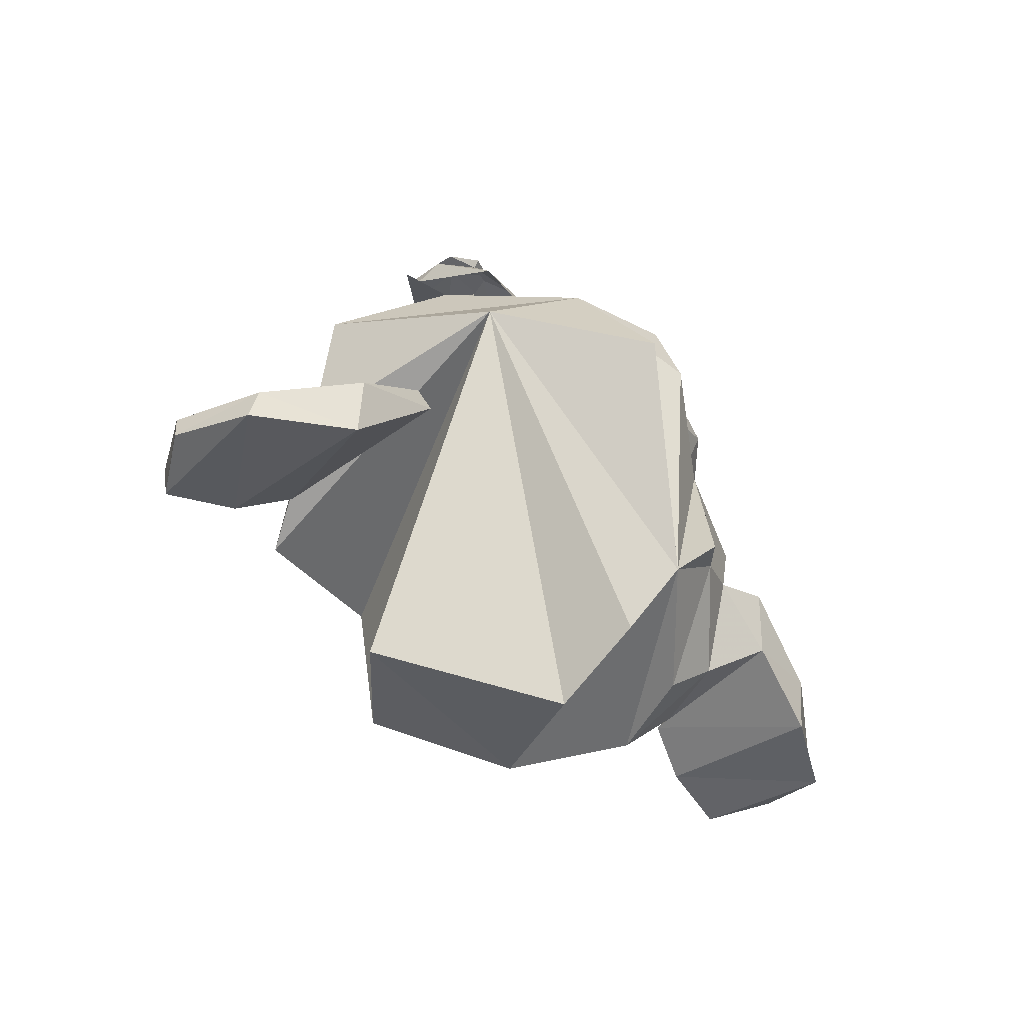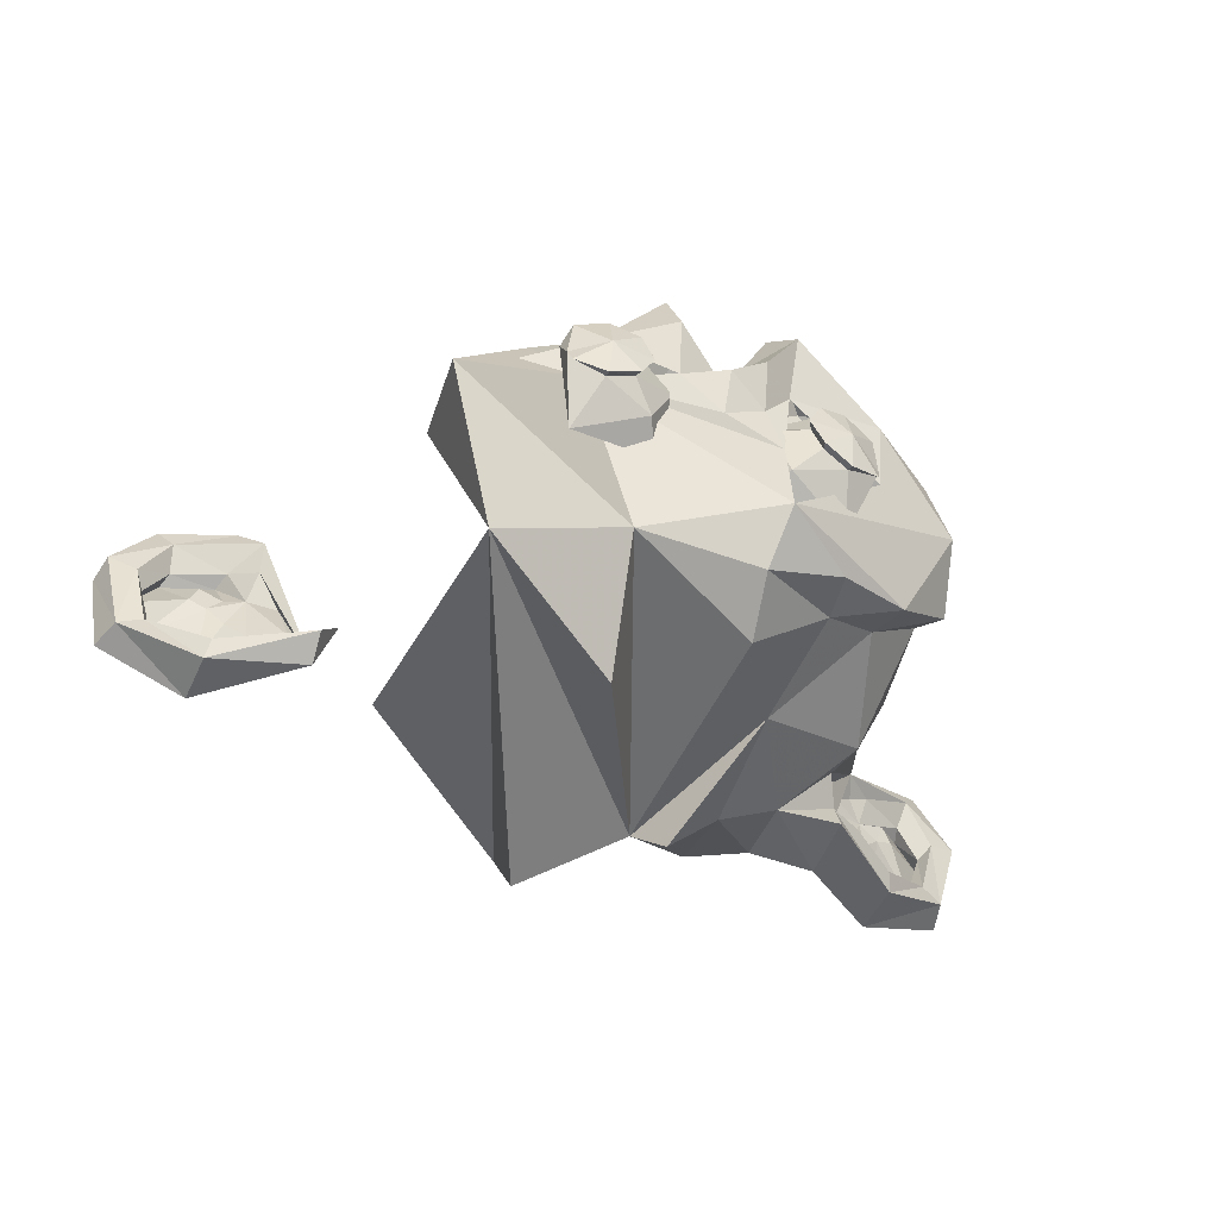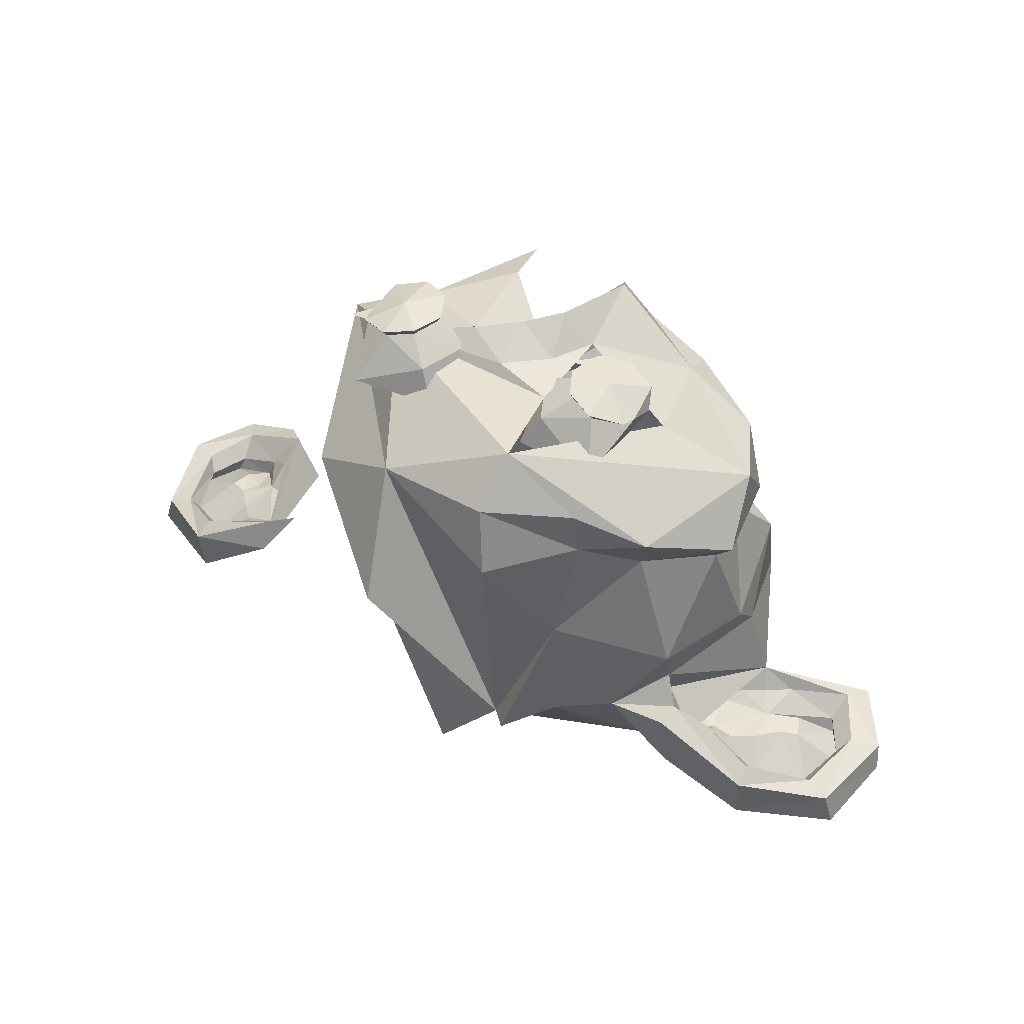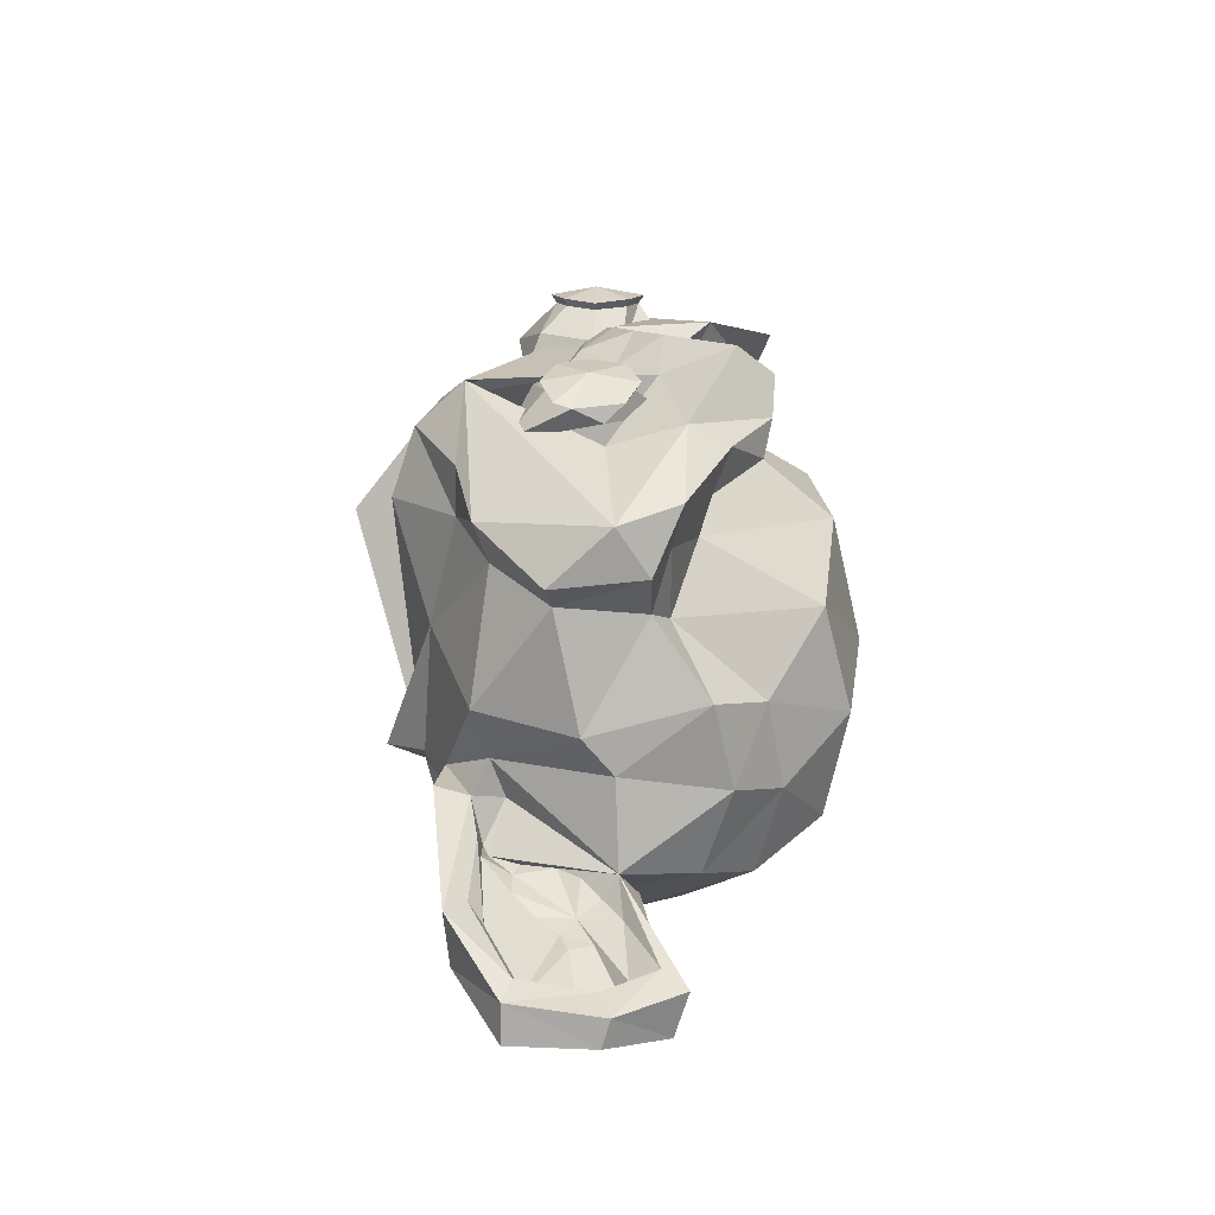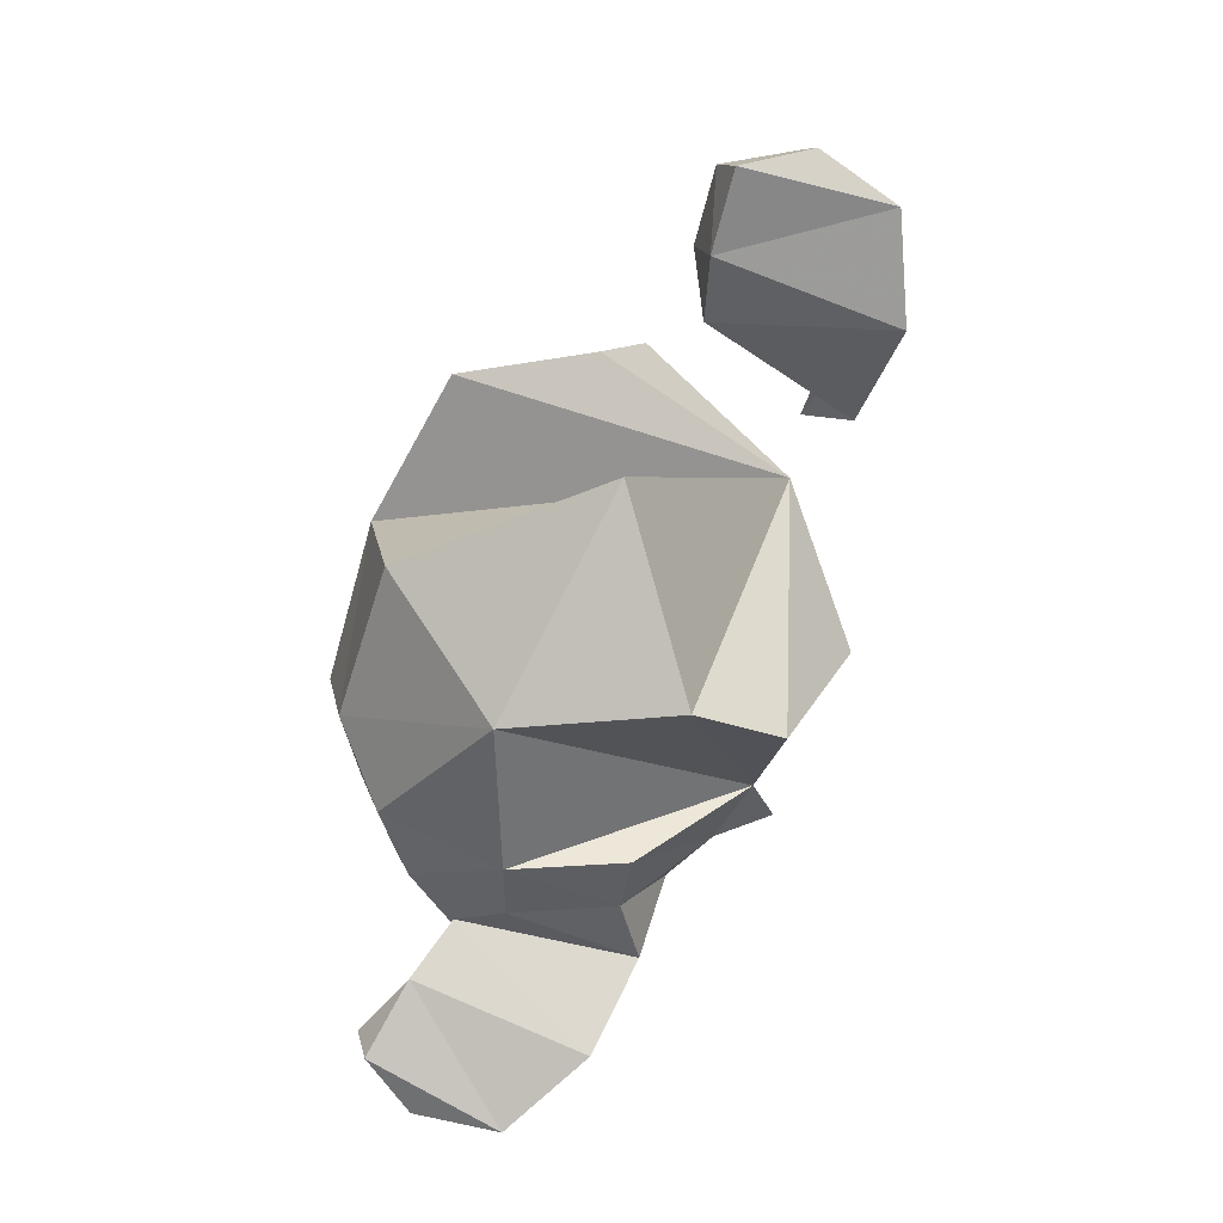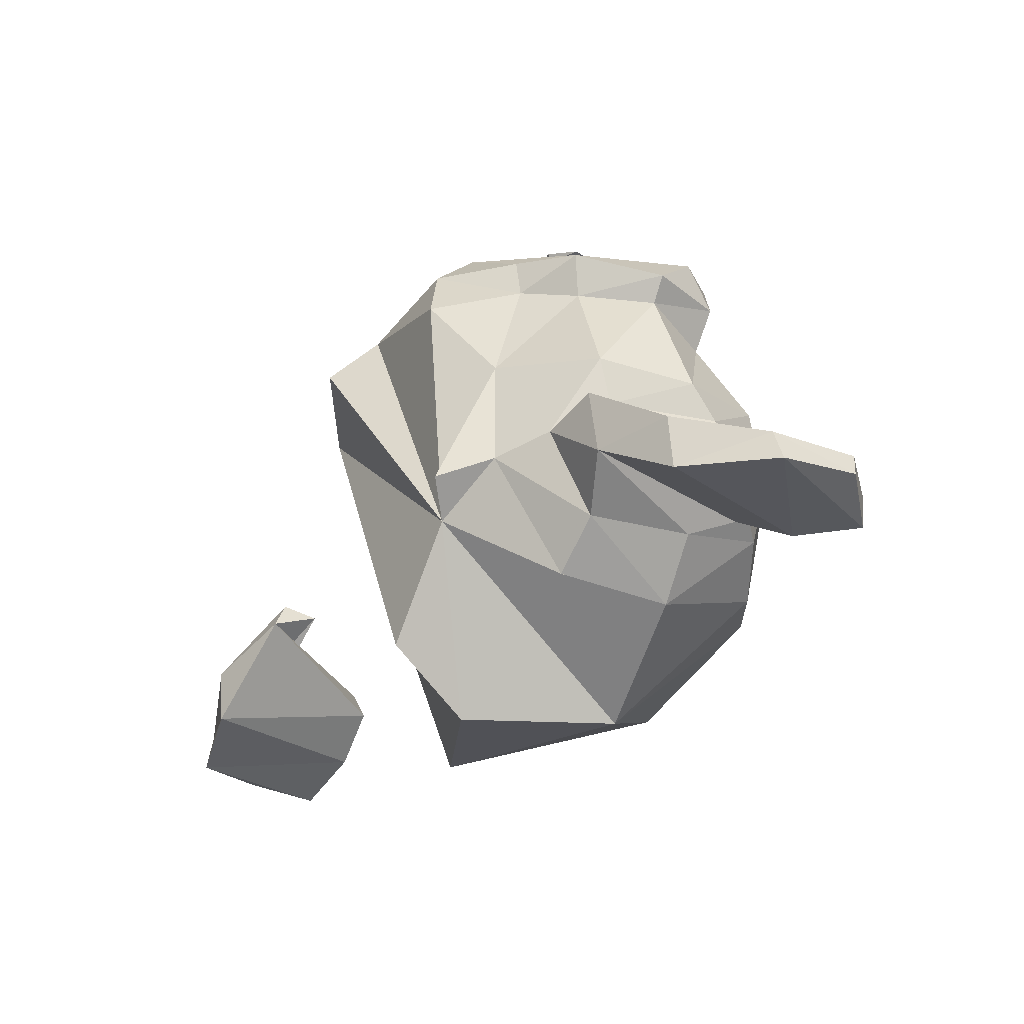
<metadata>
{"format":"obj","ext":"obj","renderer":"f3d","projection":"perspective","resolution":1024,"background":"white","views":[{"elev":-37.9,"azim":-47.8,"up":"+Z"},{"elev":-54.5,"azim":-24.0,"up":"+Y"},{"elev":49.2,"azim":29.6,"up":"+Z"},{"elev":25.2,"azim":91.3,"up":"+Z"},{"elev":-78.1,"azim":-112.4,"up":"+Z"},{"elev":-32.9,"azim":46.7,"up":"+Z"}]}
</metadata>
<code>
v 0.457 0.2031 0.7695
v -0.457 0.2031 0.7695
v 0.4004 0.02344 0.6582
v -0.4004 0.02344 0.6582
v 0.3516 0.1328 0.7812
v -0.3516 0.1328 0.7812
v 0.2734 0.1641 0.7969
v -0.2734 0.1641 0.7969
v 0.2031 0.09375 0.7422
v -0.2031 0.09375 0.7422
v 0.1562 0.05469 0.6484
v -0.1562 0.05469 0.6484
v 0.1406 0.2422 0.7422
v -0.1406 0.2422 0.7422
v 0.2422 0.2422 0.7969
v -0.2422 0.2422 0.7969
v 0.2734 0.3281 0.7969
v -0.2734 0.3281 0.7969
v 0.1406 0.3164 0.6992
v -0.1406 0.3164 0.6992
v 0.2539 0.4453 0.6836
v -0.2539 0.4453 0.6836
v 0.3516 0.3594 0.7812
v -0.3516 0.3594 0.7812
v 0.4641 0.2838 0.7336
v -0.4641 0.2838 0.7336
v 0.4453 0.3359 0.7812
v -0.4453 0.3359 0.7812
v 0.3516 0.375 0.8047
v -0.3516 0.375 0.8047
v 0.2656 0.3359 0.8203
v -0.2656 0.3359 0.8203
v 0.2266 0.2422 0.8203
v -0.2266 0.2422 0.8203
v 0.2656 0.1562 0.8203
v -0.2656 0.1562 0.8203
v 0.3516 0.2422 0.8281
v -0.3516 0.2422 0.8281
v 0.3516 0.1172 0.8047
v -0.3516 0.1172 0.8047
v 0.4453 0.1562 0.7812
v -0.4453 0.1562 0.7812
v 0 0.4297 0.7422
v 0 0.3516 0.8203
v 0 0.4062 0.6016
v 0 0.5703 0.5703
v 0 0.8984 -0.5469
v 0.2305 0.5 -0.7773
v 0 0.07031 -0.8281
v 0.6328 -0.03906 0.5391
v 0.8281 0.1484 0.4453
v 0.793 0.3164 0.5977
v 0.7109 0.4844 0.625
v 0.4922 0.6016 0.6875
v 0.2578 0.7109 0.6758
v -0.3843 0.2373 0.6977
v 0.1562 0.7188 0.7578
v -0.1562 0.7188 0.7578
v 0.0625 0.4922 0.75
v -0.1328 0.5547 0.8008
v 0.2036 0.4167 0.7695
v 0.125 0.3047 0.7656
v -0.3588 0.3974 0.7349
v 0.418 -0.09375 0.6016
v 0.5023 0.4906 0.7494
v 0.2031 0.6172 0.8516
v 0.1016 0.4297 0.8438
v 0.1947 -0.0835 0.7491
v 0 0.2109 0.7656
v 0.1758 -0.2187 0.6152
v 0.5125 0.2866 0.6924
v 0.1794 0.1587 0.7561
v -0.5586 0.248 0.6758
v -0.1367 0.2935 0.7832
v 0.1094 0.4609 0.6094
v -0.1094 0.4609 0.6094
v -0.2656 0.6758 0.6055
v 0.3359 0.6875 0.5938
v 0.4844 0.5547 0.5547
v -0.4844 0.5547 0.5547
v 0.6797 0.4531 0.4922
v -0.6797 0.4531 0.4922
v 0.7969 0.4062 0.4609
v 0.7734 0.1641 0.375
v 0.6016 0 0.4141
v 0.4375 -0.09375 0.4688
v -0.4917 -0.07008 0.3495
v 0 0.8984 0.2891
v 0 0.9844 -0.07812
v 0 -0.1953 -0.6719
v 0.8516 0.2344 0.05469
v 0.8594 0.3203 -0.04688
v 0.7734 0.2656 -0.4375
v -0.4609 0.4375 -0.7031
v 0.7344 -0.04688 0.07031
v 0.5938 -0.125 -0.1641
v 0.6406 -0.007812 -0.4297
v 0.2227 -0.2168 -0.3477
v -0.1035 -0.4219 0.2598
v 0.2188 -0.2812 0.4297
v -0.1773 -0.173 0.567
v 0.2969 -0.3125 -0.2656
v 0.4531 0.8672 -0.3828
v 0.4531 0.9297 -0.07031
v -0.4531 0.9297 -0.07031
v 0.4531 0.8516 0.2344
v -0.4531 0.8516 0.2344
v 0.4609 0.5234 0.4297
v -0.4609 0.5234 0.4297
v 0.7266 0.4062 0.3359
v 0.6328 0.4531 0.2812
v 0.6406 0.7031 0.05469
v -0.6367 0.5781 0.168
v 0.7969 0.5625 0.125
v 0.7969 0.6172 -0.1172
v 0.6406 0.75 -0.1953
v 0.6406 0.6797 -0.4453
v 0.7969 0.5391 -0.3594
v 0.6172 0.3281 -0.5859
v 0.4844 0.02344 -0.5469
v 0.4062 -0.1719 0.1484
v 0.4297 -0.1953 -0.2109
v 0.7734 -0.1406 -0.125
v 1.039 -0.1016 -0.3281
v -1.039 -0.1016 -0.3281
v 1.281 0.05469 -0.4297
v -1.281 0.05469 -0.4297
v 1.352 0.3203 -0.4219
v -1.352 0.3203 -0.4219
v 1.234 0.5078 -0.4219
v -1.234 0.5078 -0.4219
v -1.023 0.4766 -0.3125
v -0.9531 0.4102 -0.2617
v 1.188 0.4375 -0.3906
v -1.188 0.4375 -0.3906
v 1.266 0.2891 -0.4062
v -1.266 0.2891 -0.4062
v 1.211 0.07812 -0.4062
v -1.211 0.07812 -0.4062
v 1.031 -0.03906 -0.3047
v -1.031 -0.03906 -0.3047
v 0.7734 -0.04688 -0.1523
v -0.7734 -0.04688 -0.1523
v -0.9453 0.3047 -0.2891
v 0.8828 -0.02344 -0.2109
v 1.039 0 -0.3672
v -1.039 0 -0.3672
v 1.188 0.09375 -0.4453
v -1.188 0.09375 -0.4453
v 1.234 0.25 -0.4453
v -1.234 0.25 -0.4453
v 1.172 0.3594 -0.4375
v -1.172 0.3594 -0.4375
v 1.023 0.3438 -0.3594
v -1.023 0.3438 -0.3594
v -0.8335 0.0498 -0.2778
v -0.8438 0.01562 -0.2734
v 0.8125 -0.01562 -0.2734
v 0.7266 0 -0.07031
v 0.7188 0.03906 -0.1875
v -0.7188 0.03906 -0.1875
v 0.8906 0.2344 -0.3203
v 0.8281 0 -0.2969
v 0.8281 0.07812 -0.3203
v 0.9299 0.3305 -0.2836
v 0.8438 0.1719 -0.3203
v -0.8672 0.2031 -0.3203
v -1.039 0.3281 -0.4141
v 1.188 0.3438 -0.4844
v -1.188 0.3438 -0.4844
v 1.258 0.2422 -0.4922
v -1.258 0.2422 -0.4922
v 1.211 0.08594 -0.4844
v -1.211 0.08594 -0.4844
v 1.047 0 -0.4219
v -1.047 0 -0.4219
v 0.8828 -0.01562 -0.2656
v -0.8828 -0.01562 -0.2656
v 0.9531 0.2891 -0.3438
v -0.957 0.2305 -0.3477
v 0.8711 0.0625 -0.3242
v 0.9375 0.0625 -0.3359
v -0.9375 0.0625 -0.3359
v 1 0.125 -0.3672
v -1 0.125 -0.3672
v 0.9941 0.2266 -0.373
v -1.016 0.2344 -0.375
v 1.055 0.1875 -0.3828
v -1.055 0.1875 -0.3828
v 1.109 0.2109 -0.3906
v -1.109 0.2109 -0.3906
v 1.086 0.2734 -0.3906
v -1.086 0.2734 -0.3906
v 1.023 0.4375 -0.4844
v -1.023 0.4375 -0.4844
v 1.25 0.4688 -0.5469
v -1.25 0.4688 -0.5469
v 1.367 0.2969 -0.5
v -1.367 0.2969 -0.5
v 1.312 0.05469 -0.5312
v -1.312 0.05469 -0.5312
v 1.039 -0.08594 -0.4922
v -1.039 -0.08594 -0.4922
v 0.7891 -0.125 -0.3281
v -0.7624 -0.09076 -0.2408
v 0.8594 0.3828 -0.3828
v -0.8594 0.3828 -0.3828
f 1 3 25
f 4 2 26
f 5 9 3
f 10 6 4
f 13 11 9
f 14 12 20
f 7 13 9
f 14 8 10
f 15 19 13
f 20 16 14
f 23 19 17
f 24 20 22
f 25 21 23
f 26 2 28
f 23 27 25
f 24 28 30
f 17 29 23
f 18 30 32
f 15 31 17
f 16 32 34
f 15 35 33
f 36 16 34
f 7 39 35
f 40 8 36
f 5 41 39
f 42 6 40
f 37 41 1
f 2 42 38
f 39 41 37
f 38 42 40
f 37 35 39
f 40 36 38
f 37 33 35
f 36 34 38
f 37 31 33
f 34 32 38
f 37 29 31
f 32 30 38
f 37 27 29
f 30 28 38
f 37 1 27
f 28 2 38
f 70 64 68
f 50 52 68
f 53 65 52
f 54 65 53
f 57 65 55
f 58 63 60
f 59 66 57
f 43 67 59
f 43 74 44
f 63 74 60
f 61 65 66
f 72 56 68
f 67 62 61
f 62 69 72
f 72 69 56
f 56 69 74
f 68 101 70
f 101 68 56
f 62 72 61
f 65 61 71
f 43 75 45
f 76 43 45
f 59 55 75
f 77 60 76
f 54 78 55
f 56 77 80
f 53 79 54
f 56 80 82
f 53 83 81
f 101 56 82
f 51 83 52
f 51 85 84
f 50 86 85
f 99 101 87
f 98 90 49
f 87 98 99
f 84 95 91
f 94 49 87
f 106 89 88
f 107 89 105
f 89 103 47
f 87 89 47
f 94 47 48
f 81 110 111
f 87 82 113
f 111 114 112
f 112 115 116
f 116 118 117
f 119 118 93
f 48 117 119
f 103 116 117
f 104 112 116
f 113 105 87
f 106 111 112
f 81 108 79
f 82 109 113
f 108 88 46
f 109 88 107
f 75 78 79
f 77 76 80
f 75 108 46
f 109 76 46
f 45 75 46
f 46 76 45
f 84 110 83
f 91 114 110
f 92 115 114
f 118 165 93
f 102 121 98
f 121 96 95
f 85 121 95
f 86 100 121
f 100 98 121
f 97 119 93
f 119 98 48
f 122 97 96
f 98 122 102
f 165 134 130
f 135 132 131
f 134 128 130
f 135 129 137
f 136 126 128
f 137 127 139
f 138 124 126
f 139 125 141
f 124 142 123
f 143 125 205
f 140 145 142
f 156 141 143
f 138 146 140
f 147 139 141
f 150 138 136
f 151 139 149
f 152 136 134
f 153 137 151
f 154 134 165
f 155 135 153
f 144 133 155
f 96 159 95
f 123 142 96
f 91 159 92
f 160 158 163
f 161 156 143
f 157 205 156
f 159 165 92
f 159 142 160
f 161 143 205
f 165 162 179
f 167 144 180
f 163 164 165
f 158 177 163
f 154 179 186
f 180 155 168
f 152 186 169
f 168 153 170
f 150 169 171
f 170 151 172
f 150 173 148
f 151 174 172
f 148 175 146
f 149 176 174
f 146 177 145
f 147 178 176
f 182 186 181
f 183 180 185
f 189 180 187
f 188 192 186
f 189 193 191
f 187 168 193
f 186 179 162
f 166 186 162
f 167 180 156
f 164 166 165
f 167 156 205
f 177 181 163
f 178 156 183
f 175 182 177
f 183 176 178
f 188 175 173
f 189 176 185
f 190 173 171
f 191 174 189
f 169 190 171
f 191 170 172
f 186 192 169
f 170 193 168
f 124 204 202
f 205 125 203
f 126 202 200
f 203 127 201
f 126 198 128
f 127 199 201
f 128 196 130
f 129 197 199
f 130 194 165
f 131 195 197
f 132 207 195
f 202 206 194
f 203 207 205
f 194 200 202
f 201 195 203
f 196 198 200
f 201 199 197
f 165 206 93
f 205 207 133
f 93 204 97
f 96 204 123
f 1 5 3
f 4 6 2
f 5 7 9
f 10 8 6
f 3 9 11
f 12 10 4
f 13 19 11
f 14 10 12
f 7 15 13
f 14 16 8
f 15 17 19
f 20 18 16
f 23 21 19
f 24 18 20
f 26 24 22
f 25 27 1
f 23 29 27
f 24 26 28
f 17 31 29
f 18 24 30
f 15 33 31
f 16 18 32
f 15 7 35
f 36 8 16
f 7 5 39
f 40 6 8
f 5 1 41
f 42 2 6
f 50 68 64
f 50 51 52
f 54 55 65
f 57 66 65
f 58 56 63
f 59 67 66
f 43 44 67
f 43 60 74
f 61 66 67
f 52 65 71
f 68 52 71
f 67 44 62
f 62 44 69
f 69 44 74
f 63 56 73
f 43 59 75
f 76 60 43
f 59 57 55
f 77 58 60
f 56 58 77
f 54 79 78
f 53 81 79
f 53 52 83
f 51 84 83
f 51 50 85
f 50 64 86
f 100 70 101
f 70 86 64
f 87 49 90
f 87 90 98
f 99 98 101
f 101 98 100
f 84 85 95
f 48 98 49
f 94 48 49
f 106 104 89
f 107 88 89
f 89 104 103
f 87 105 89
f 47 103 48
f 94 87 47
f 81 83 110
f 87 101 82
f 111 110 114
f 112 114 115
f 116 115 118
f 119 117 118
f 48 103 117
f 103 104 116
f 104 106 112
f 113 107 105
f 106 108 111
f 113 109 107
f 81 111 108
f 82 80 109
f 108 106 88
f 109 46 88
f 75 55 78
f 75 79 108
f 109 80 76
f 84 91 110
f 91 92 114
f 92 165 115
f 118 115 165
f 102 122 121
f 121 122 96
f 85 86 121
f 86 70 100
f 97 120 119
f 119 120 98
f 122 120 97
f 98 120 122
f 135 133 132
f 134 136 128
f 135 131 129
f 136 138 126
f 137 129 127
f 138 140 124
f 139 127 125
f 124 140 142
f 143 141 125
f 140 146 145
f 156 147 141
f 138 148 146
f 147 149 139
f 150 148 138
f 151 137 139
f 152 150 136
f 153 135 137
f 154 152 134
f 155 133 135
f 144 205 133
f 96 142 159
f 91 95 159
f 142 145 158
f 160 142 158
f 161 157 156
f 165 160 163
f 157 161 205
f 159 160 165
f 167 205 144
f 165 166 162
f 163 181 164
f 158 145 177
f 154 165 179
f 180 144 155
f 152 154 186
f 168 155 153
f 150 152 169
f 170 153 151
f 150 171 173
f 151 149 174
f 148 173 175
f 149 147 176
f 146 175 177
f 147 156 178
f 182 184 186
f 183 156 180
f 186 184 188
f 189 185 180
f 188 190 192
f 189 187 193
f 187 180 168
f 166 181 186
f 164 181 166
f 177 182 181
f 175 184 182
f 183 185 176
f 188 184 175
f 189 174 176
f 190 188 173
f 191 172 174
f 169 192 190
f 191 193 170
f 124 123 204
f 126 124 202
f 203 125 127
f 126 200 198
f 127 129 199
f 128 198 196
f 129 131 197
f 130 196 194
f 131 132 195
f 165 194 206
f 132 133 207
f 202 204 206
f 203 195 207
f 194 196 200
f 201 197 195
f 93 206 204
f 96 97 204

</code>
